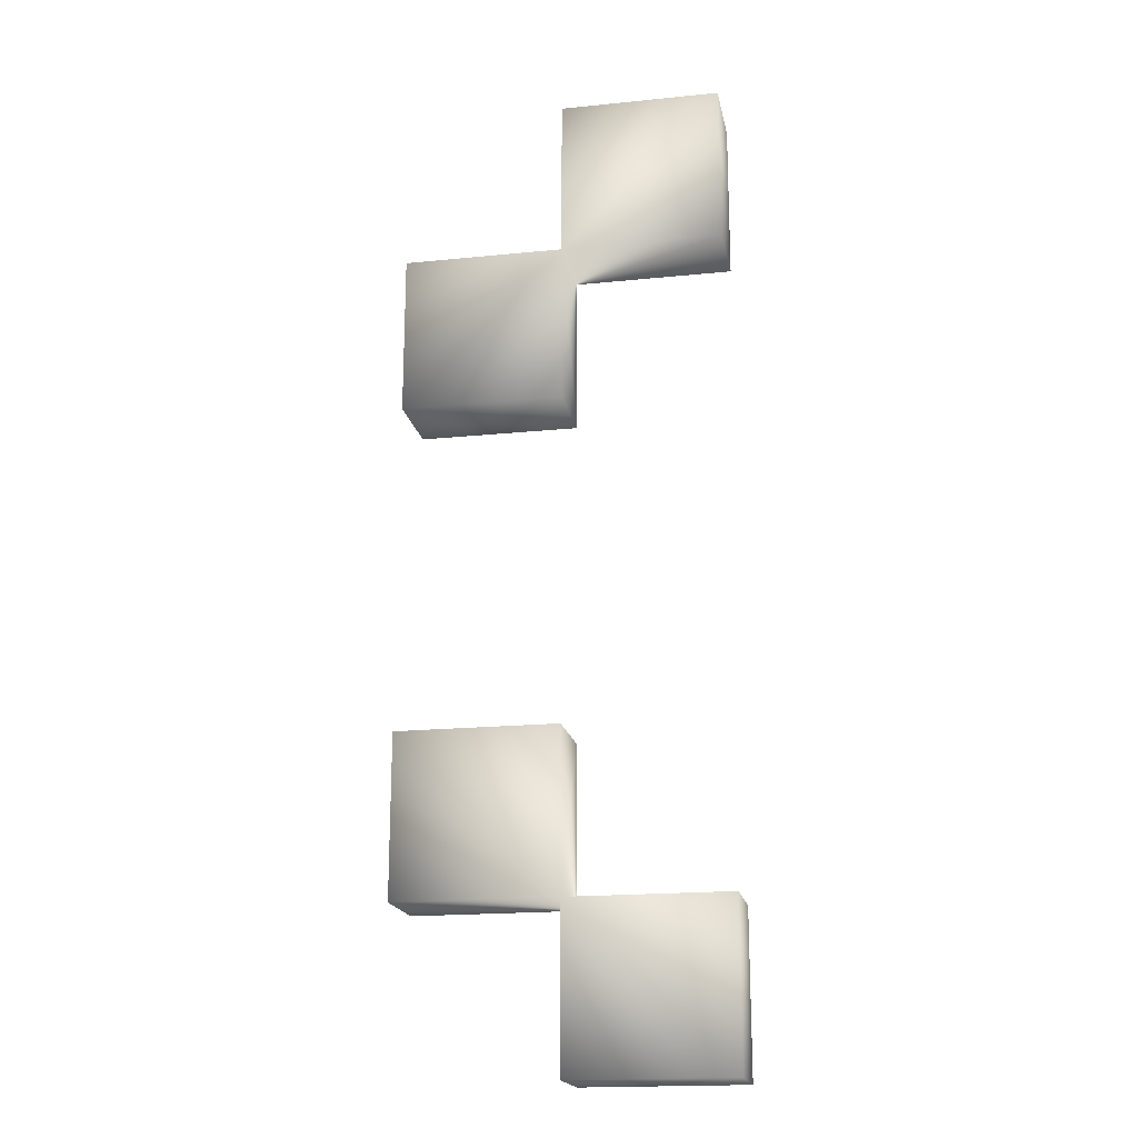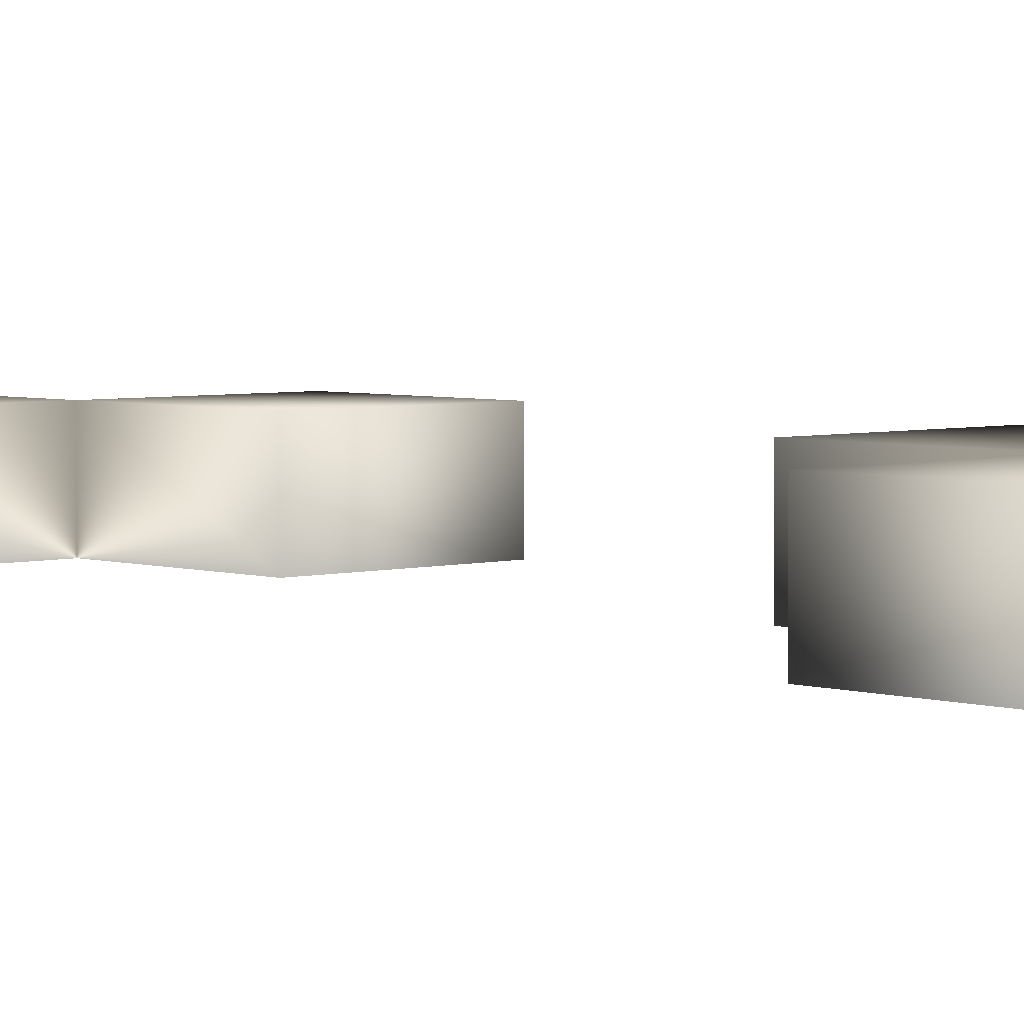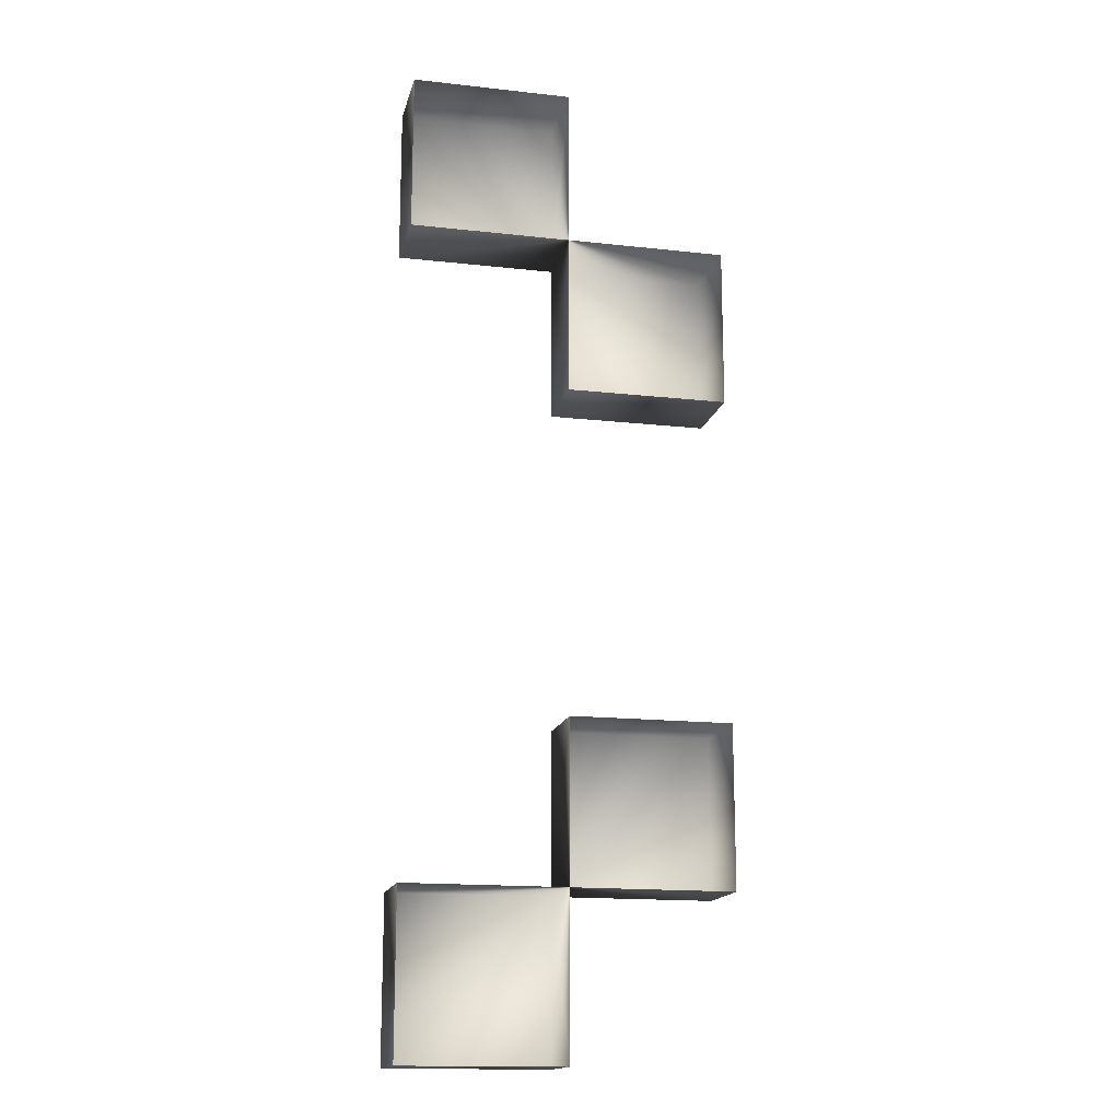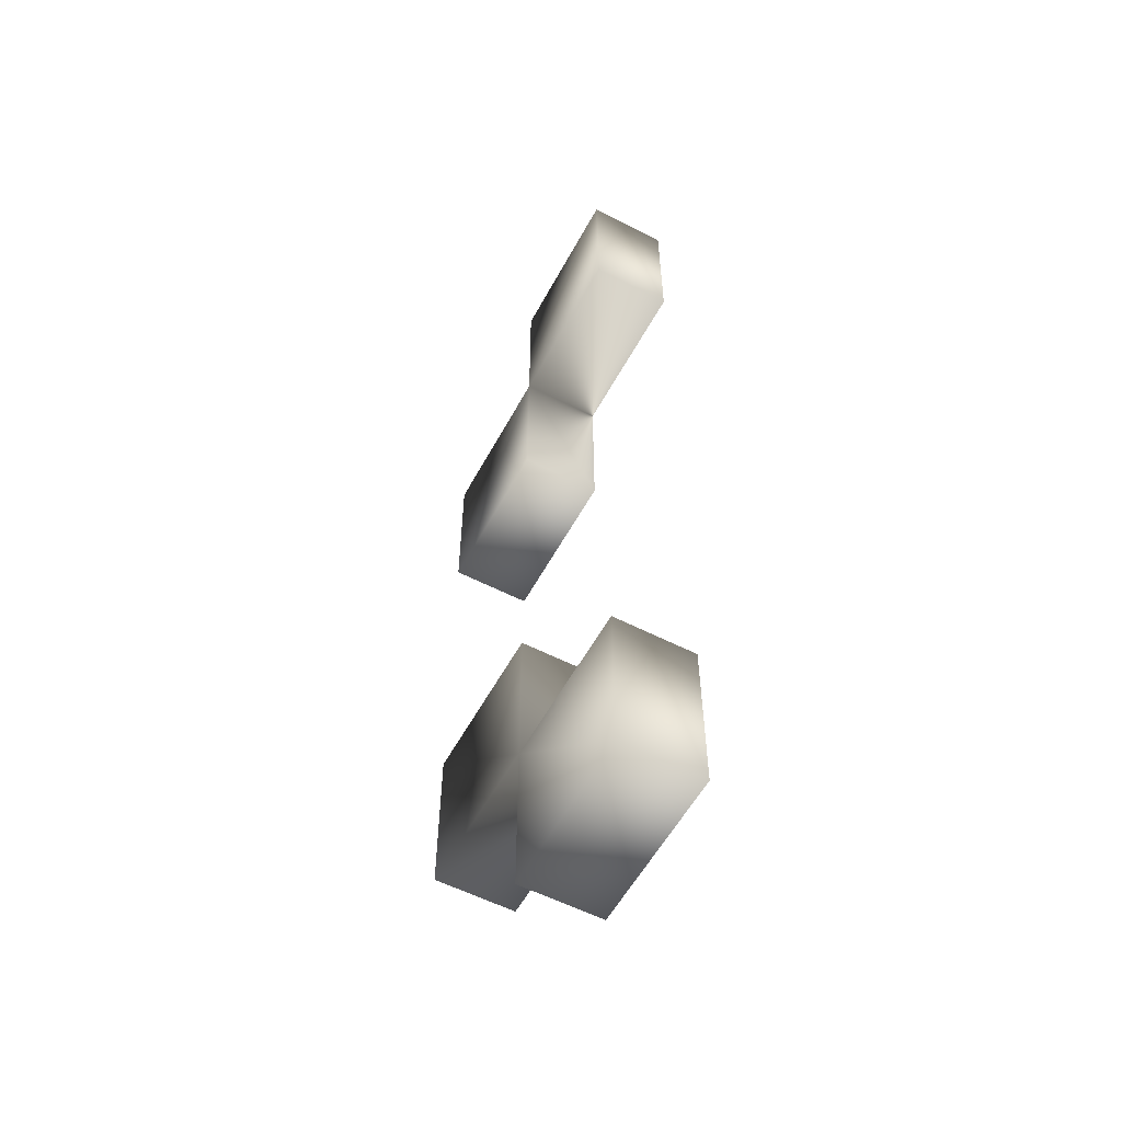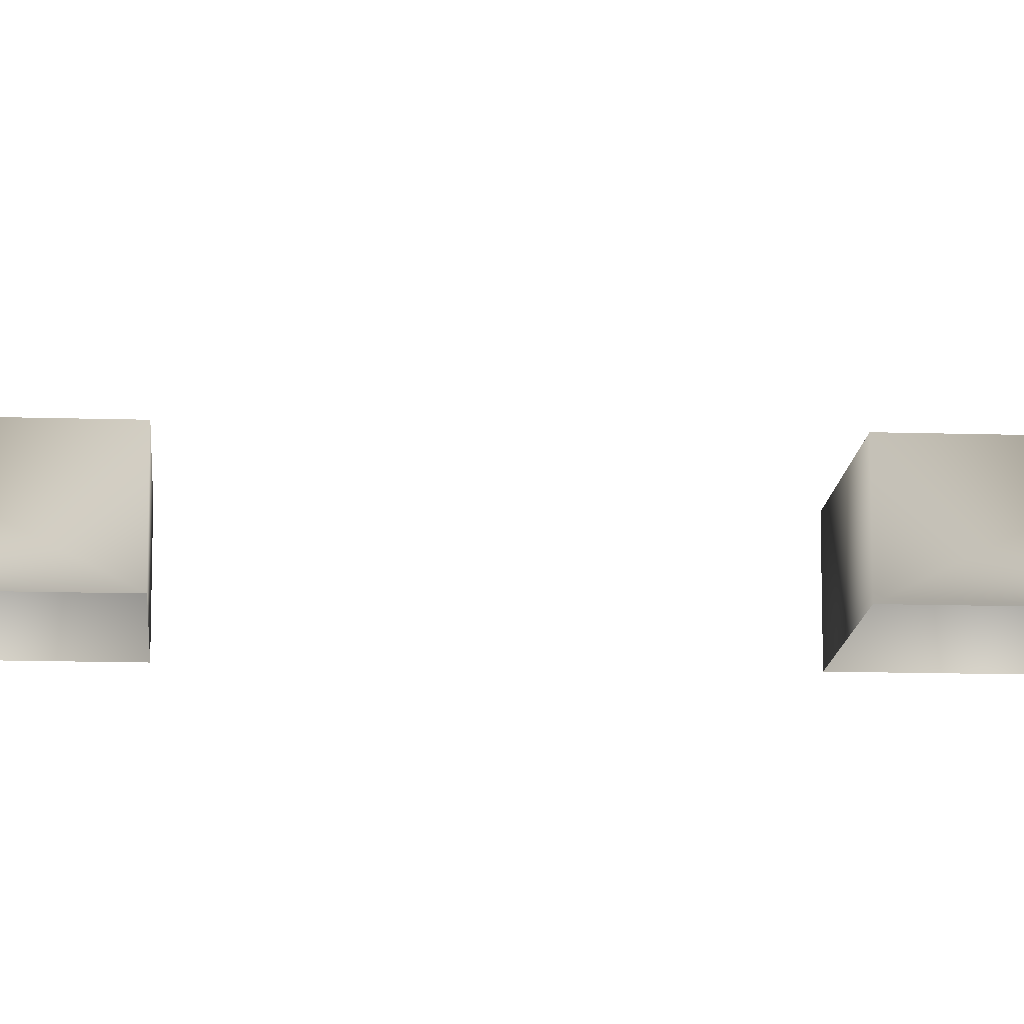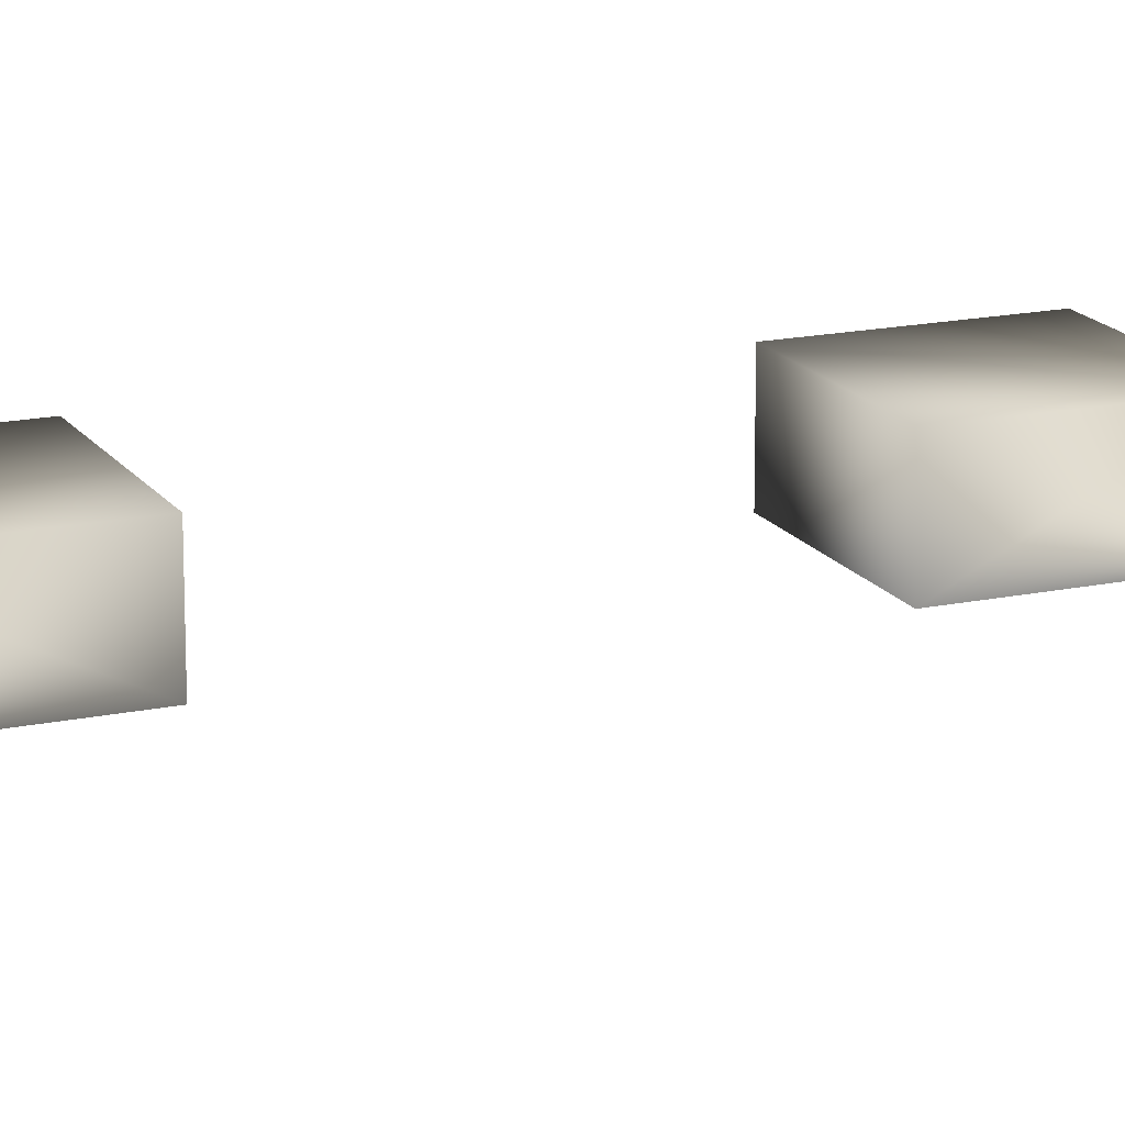
<metadata>
{"format":"obj","ext":"obj","renderer":"f3d","projection":"perspective","resolution":1024,"background":"white","views":[{"elev":-18.7,"azim":10.9,"up":"+Y"},{"elev":4.0,"azim":137.1,"up":"+Z"},{"elev":-15.9,"azim":167.0,"up":"+Y"},{"elev":-56.7,"azim":61.8,"up":"+Y"},{"elev":-13.1,"azim":85.9,"up":"+Z"},{"elev":16.8,"azim":66.8,"up":"+Z"}]}
</metadata>
<code>
v -1.607 -2.426 0
v 0.793 -2.426 0
v 0.793 -3.626 0
v -0.407 -2.426 0
v -0.407 -3.626 0
v -1.607 -1.226 0
v -0.407 -1.226 0
v -0.407 -3.626 0.6
v 0.793 -3.626 0.6
v -0.407 -2.426 0.6
v 0.793 -2.426 0.6
v -1.607 -2.426 0.6
v -1.607 -1.226 0.6
v -0.407 -1.226 0.6
v -1.604 2.424 0
v 0.7965 2.424 0
v 0.7965 3.624 0
v -0.4035 2.424 0
v -0.4035 3.624 0
v -1.604 1.224 0
v -0.4035 1.224 0
v -0.4035 3.624 0.6
v 0.7965 3.624 0.6
v -0.4035 2.424 0.6
v 0.7965 2.424 0.6
v -1.604 2.424 0.6
v -1.604 1.224 0.6
v -0.4035 1.224 0.6
f 11 2 4
f 10 4 7
f 9 11 10
f 8 5 3
f 10 4 5
f 9 3 2
f 10 14 13
f 12 1 4
f 13 6 1
f 14 7 6
f 11 4 10
f 10 7 14
f 9 10 8
f 8 3 9
f 10 5 8
f 9 2 11
f 10 13 12
f 12 4 10
f 13 1 12
f 14 6 13
f 25 18 16
f 24 21 18
f 23 24 25
f 22 17 19
f 24 19 18
f 23 16 17
f 24 27 28
f 26 18 15
f 27 15 20
f 28 20 21
f 25 24 18
f 24 28 21
f 23 22 24
f 22 23 17
f 24 22 19
f 23 25 16
f 24 26 27
f 26 24 18
f 27 26 15
f 28 27 20

</code>
